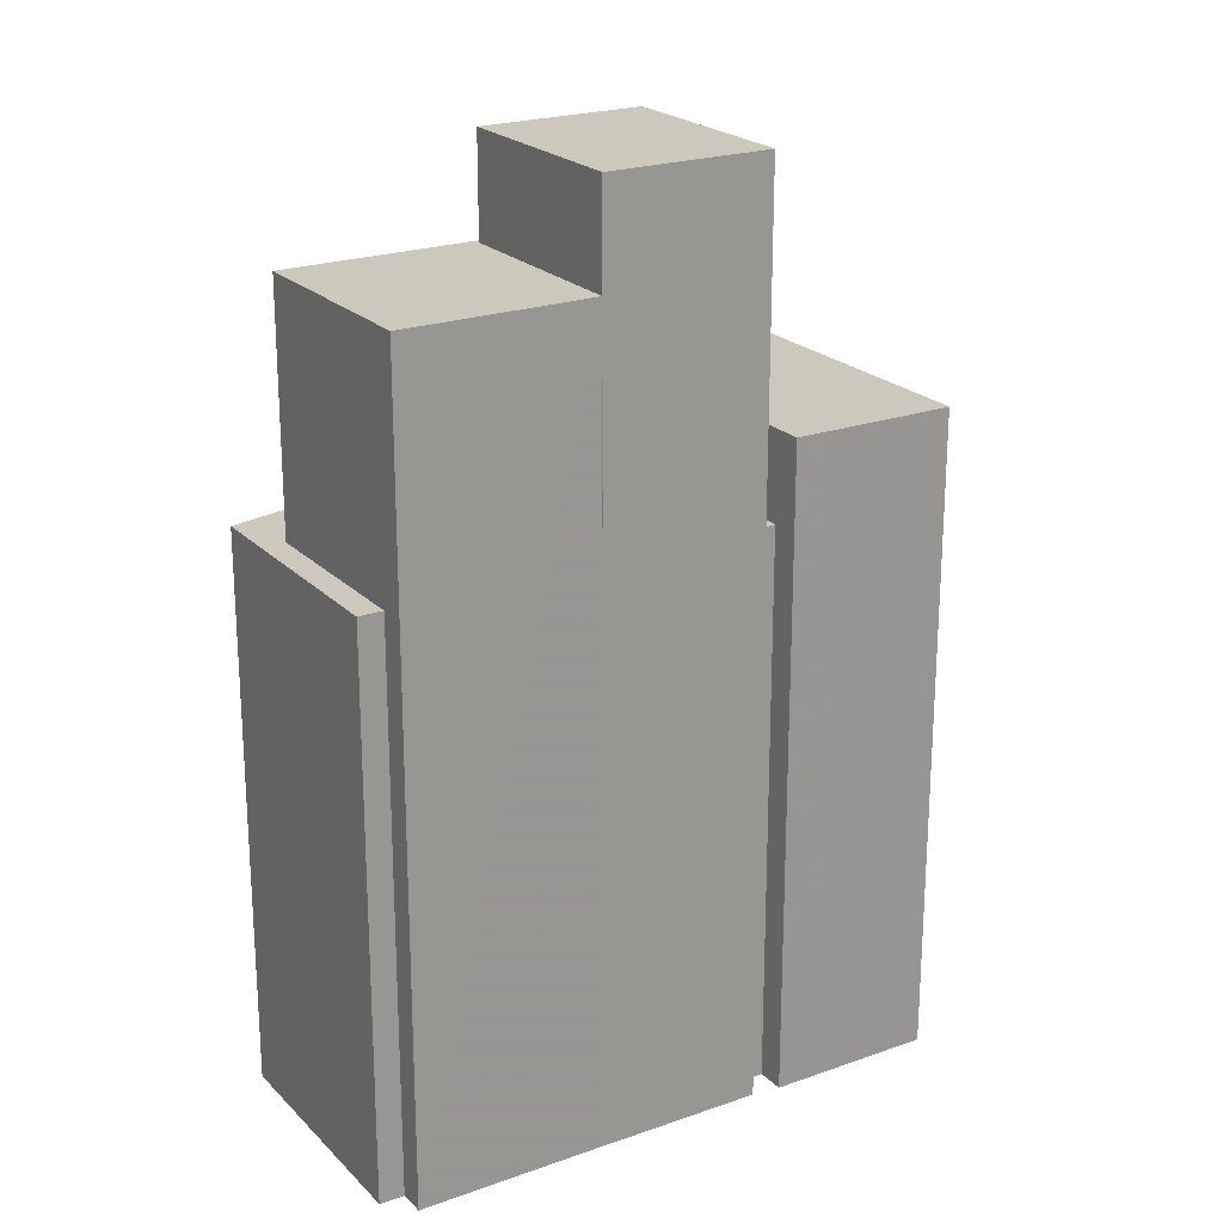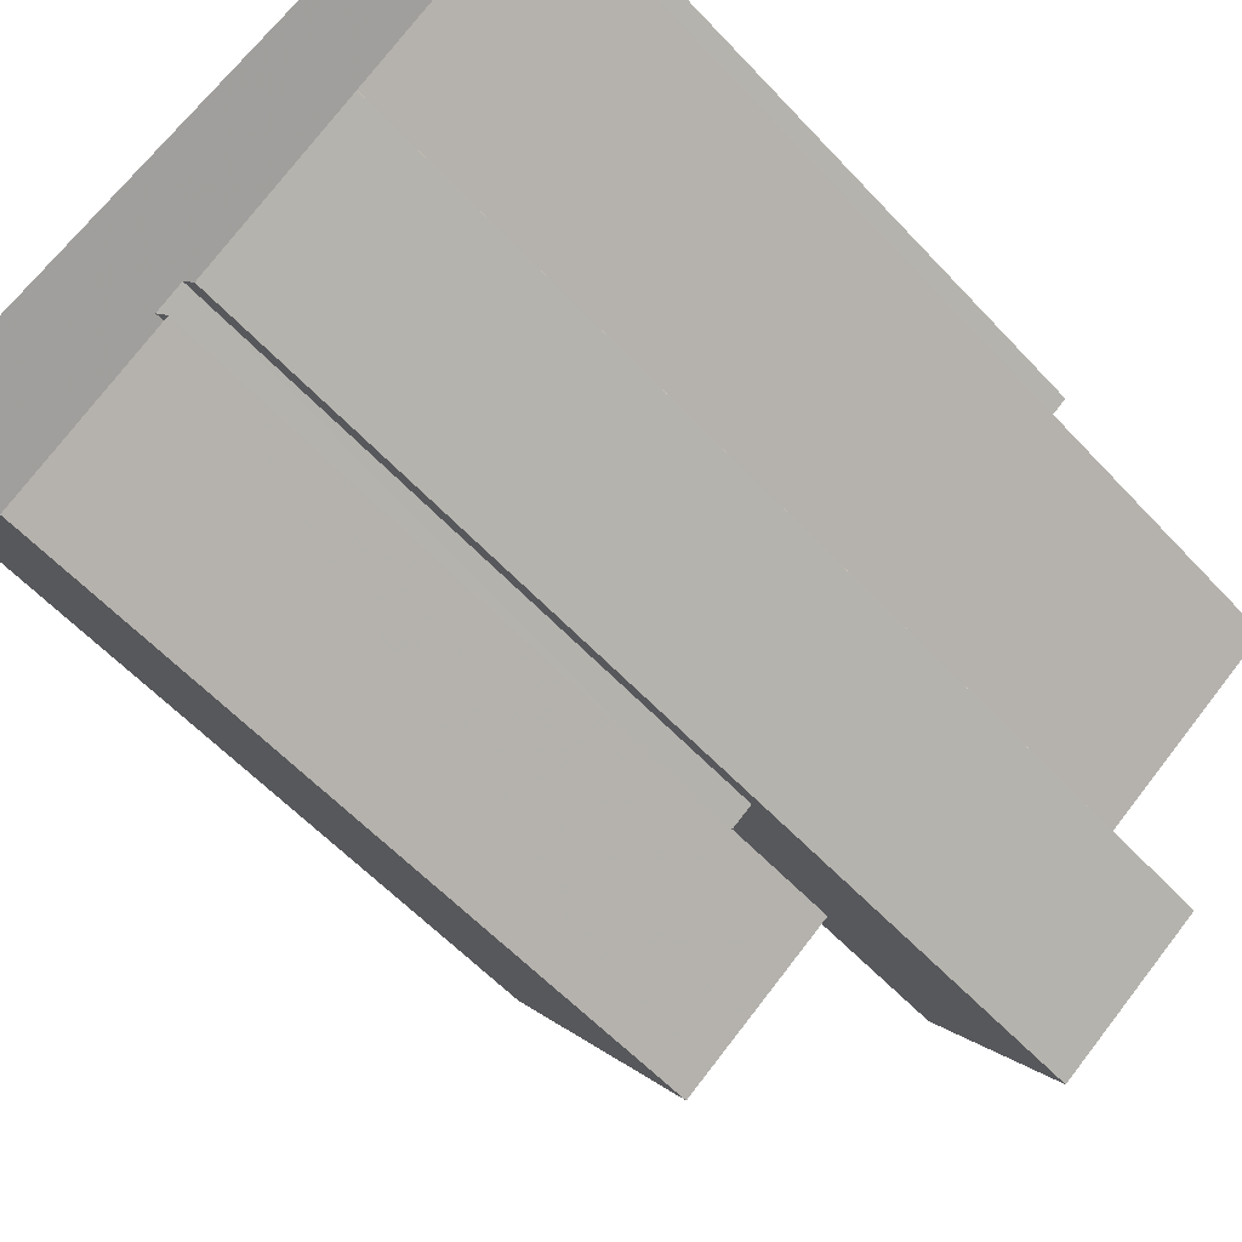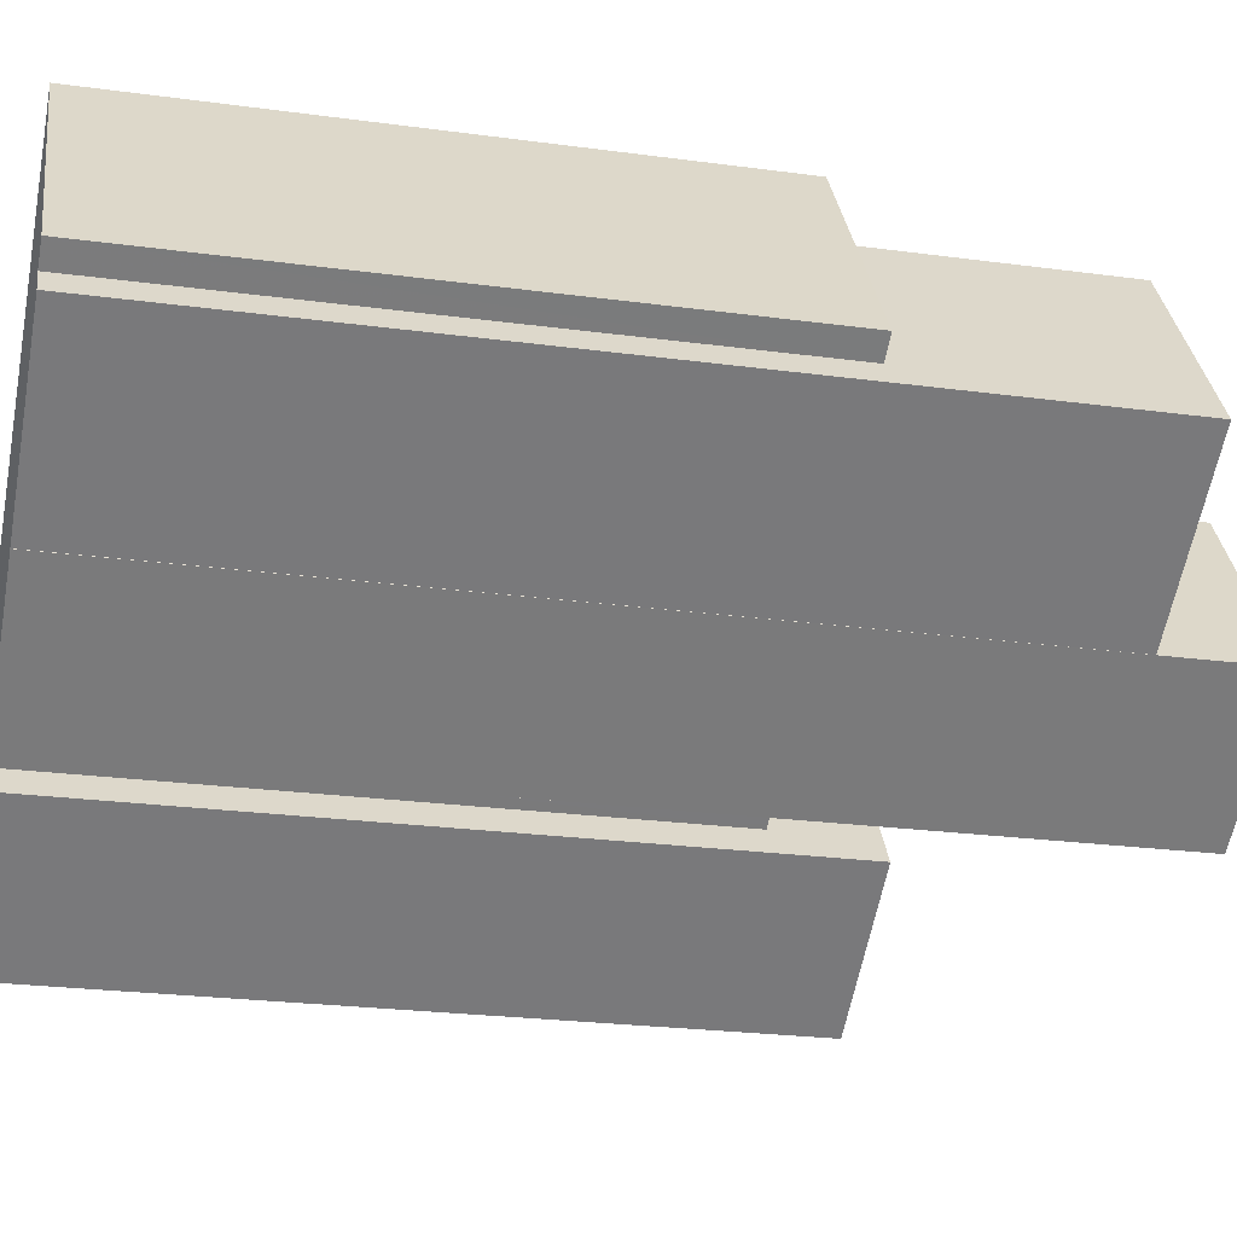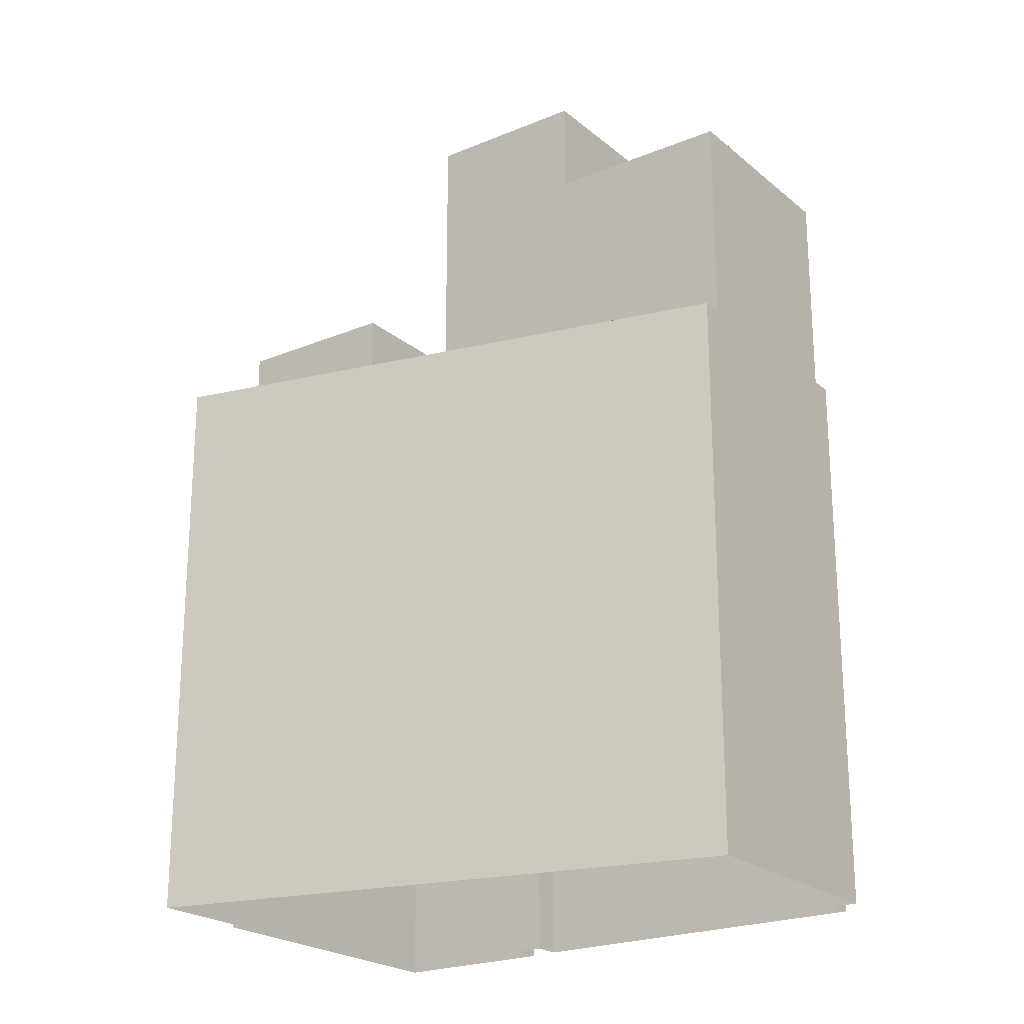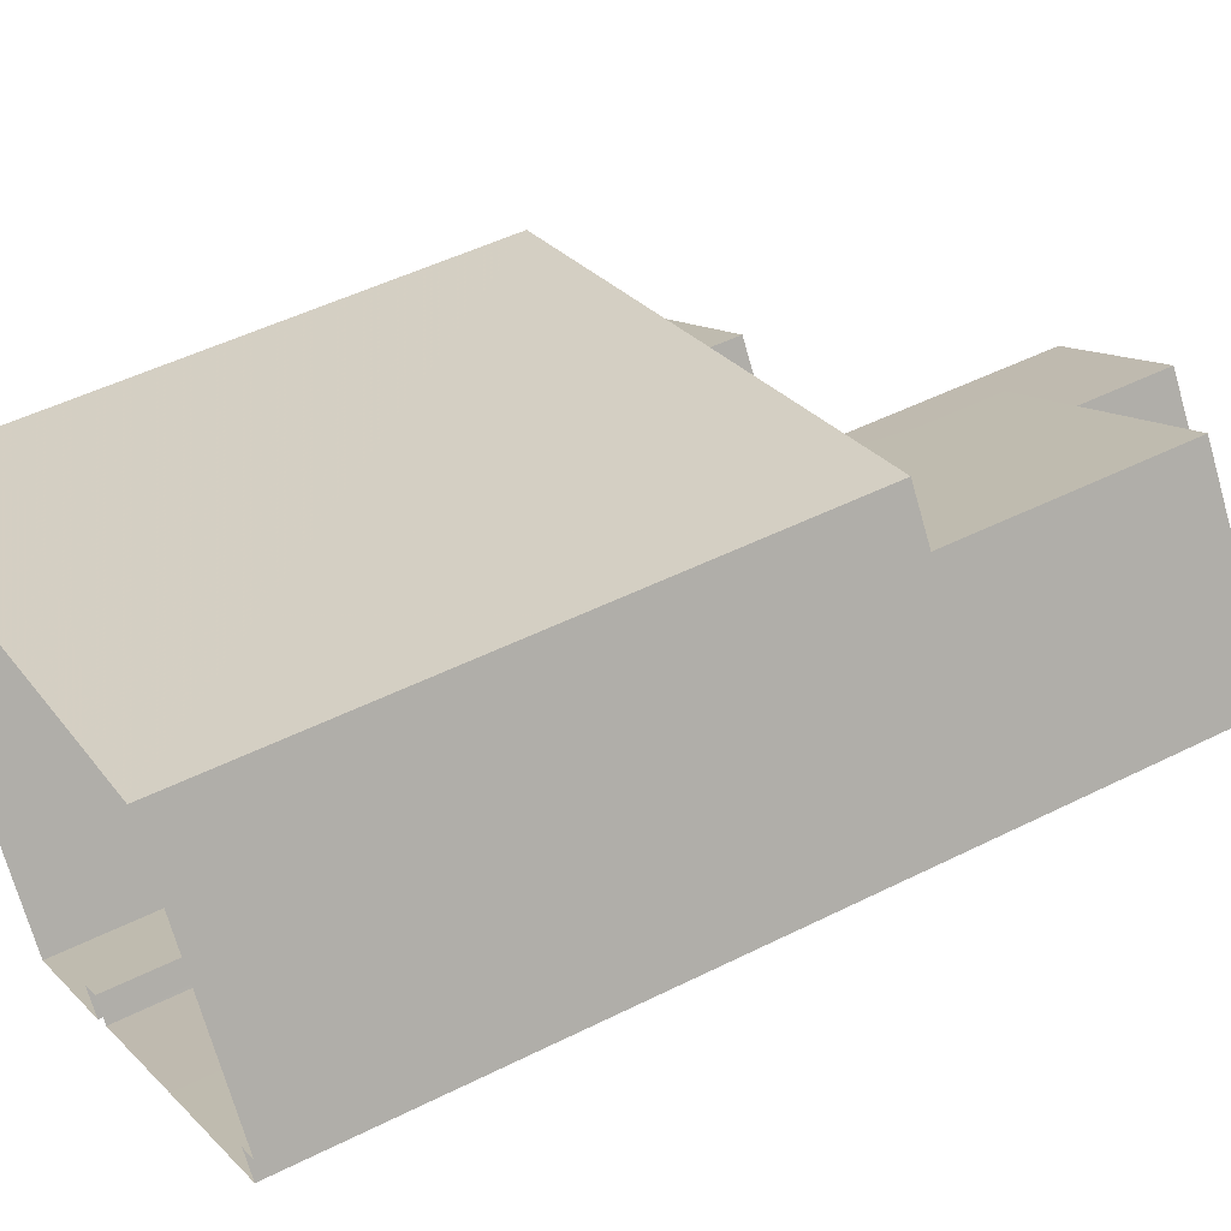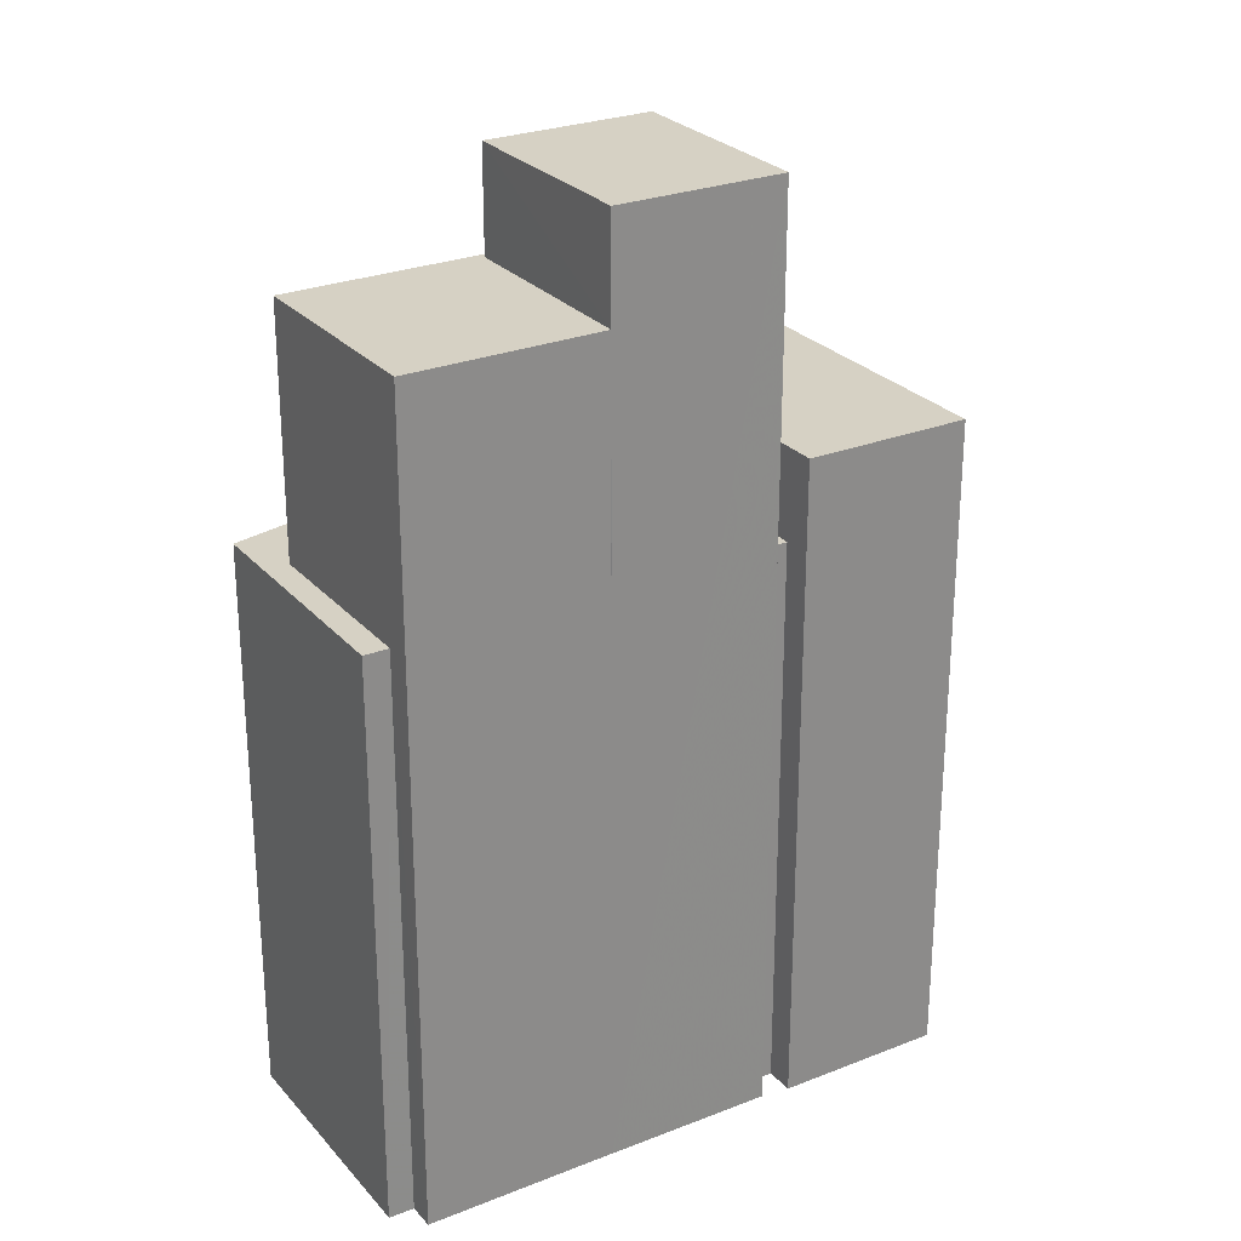
<metadata>
{"format":"obj","ext":"obj","renderer":"f3d","projection":"perspective","resolution":1024,"background":"white","views":[{"elev":22.1,"azim":-66.0,"up":"+Z"},{"elev":-57.5,"azim":-137.8,"up":"+Y"},{"elev":-24.0,"azim":-102.7,"up":"+Y"},{"elev":-22.4,"azim":-178.6,"up":"+Z"},{"elev":48.5,"azim":-119.3,"up":"+Y"},{"elev":26.6,"azim":-66.0,"up":"+Z"}]}
</metadata>
<code>
v -6877 -3.733e+04 16.61
v -6877 -3.733e+04 24.97
v -6879 -3.734e+04 16.61
v -6879 -3.734e+04 2.872
v -6879 -3.734e+04 2.872
v -6879 -3.734e+04 24.97
v -6883 -3.733e+04 2.874
v -6883 -3.733e+04 24.97
v -6880 -3.733e+04 24.97
v -6883 -3.733e+04 22.5
v -6880 -3.733e+04 22.5
v -6883 -3.733e+04 2.874
v -6878 -3.733e+04 22.5
v -6878 -3.733e+04 16.61
v -6886 -3.733e+04 16.61
v -6887 -3.733e+04 16.62
v -6887 -3.733e+04 2.876
v -6886 -3.733e+04 2.875
v -6878 -3.734e+04 16.61
v -6878 -3.734e+04 2.872
v -6883 -3.733e+04 16.61
v -6883 -3.733e+04 2.875
v -6870 -3.733e+04 16.61
v -6870 -3.733e+04 2.871
v -6872 -3.733e+04 2.871
v -6872 -3.733e+04 16.61
v -6887 -3.733e+04 22.5
v -6887 -3.733e+04 2.876
v -6884 -3.733e+04 22.5
v -6884 -3.733e+04 16.61
v -6878 -3.733e+04 22.5
v -6878 -3.733e+04 16.61
v -6879 -3.734e+04 2.872
v -6879 -3.734e+04 18.78
v -6875 -3.733e+04 18.78
v -6875 -3.733e+04 16.61
v -6871 -3.733e+04 18.78
v -6876 -3.734e+04 18.78
v -6876 -3.734e+04 2.871
v -6871 -3.733e+04 2.871
f 20 39 33
f 40 39 25
f 22 24 25
f 7 12 5
f 28 18 12
f 22 18 17
f 12 4 5
f 25 20 4
f 39 20 25
f 22 25 4
f 18 22 12
f 22 4 12
f 1 2 3
f 4 3 5
f 5 3 6
f 3 2 6
f 6 7 5
f 6 8 7
f 8 9 10
f 9 11 10
f 7 8 10
f 12 7 10
f 2 1 13
f 1 14 13
f 9 2 13
f 11 9 13
f 15 16 17
f 18 15 17
f 19 3 4
f 20 19 4
f 21 22 17
f 16 21 17
f 22 23 24
f 22 21 23
f 25 24 23
f 26 25 23
f 10 27 28
f 12 10 28
f 29 15 27
f 27 15 28
f 29 30 15
f 28 15 18
f 14 31 13
f 14 32 31
f 30 29 31
f 32 30 31
f 20 33 19
f 33 34 19
f 19 35 36
f 19 34 35
f 37 38 39
f 40 37 39
f 38 33 39
f 38 34 33
f 36 35 26
f 25 26 40
f 40 26 37
f 26 35 37
f 6 2 9
f 8 6 9
f 16 15 30
f 16 30 21
f 3 19 1
f 21 36 23
f 32 14 1
f 23 36 26
f 1 19 36
f 30 32 21
f 21 32 36
f 32 1 36
f 13 31 11
f 10 11 27
f 27 11 29
f 11 31 29
f 35 34 38
f 37 35 38

</code>
